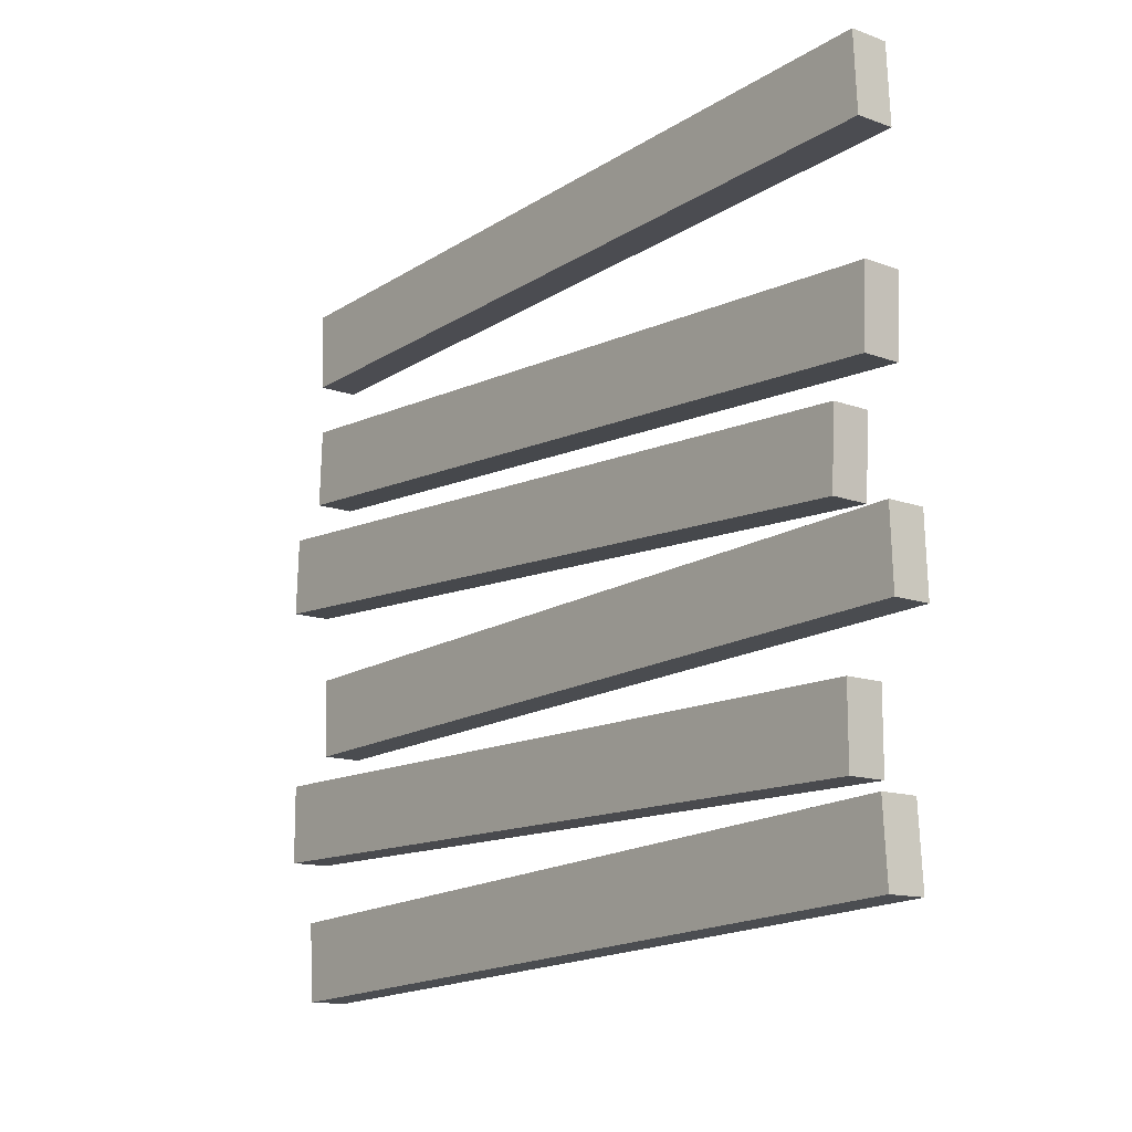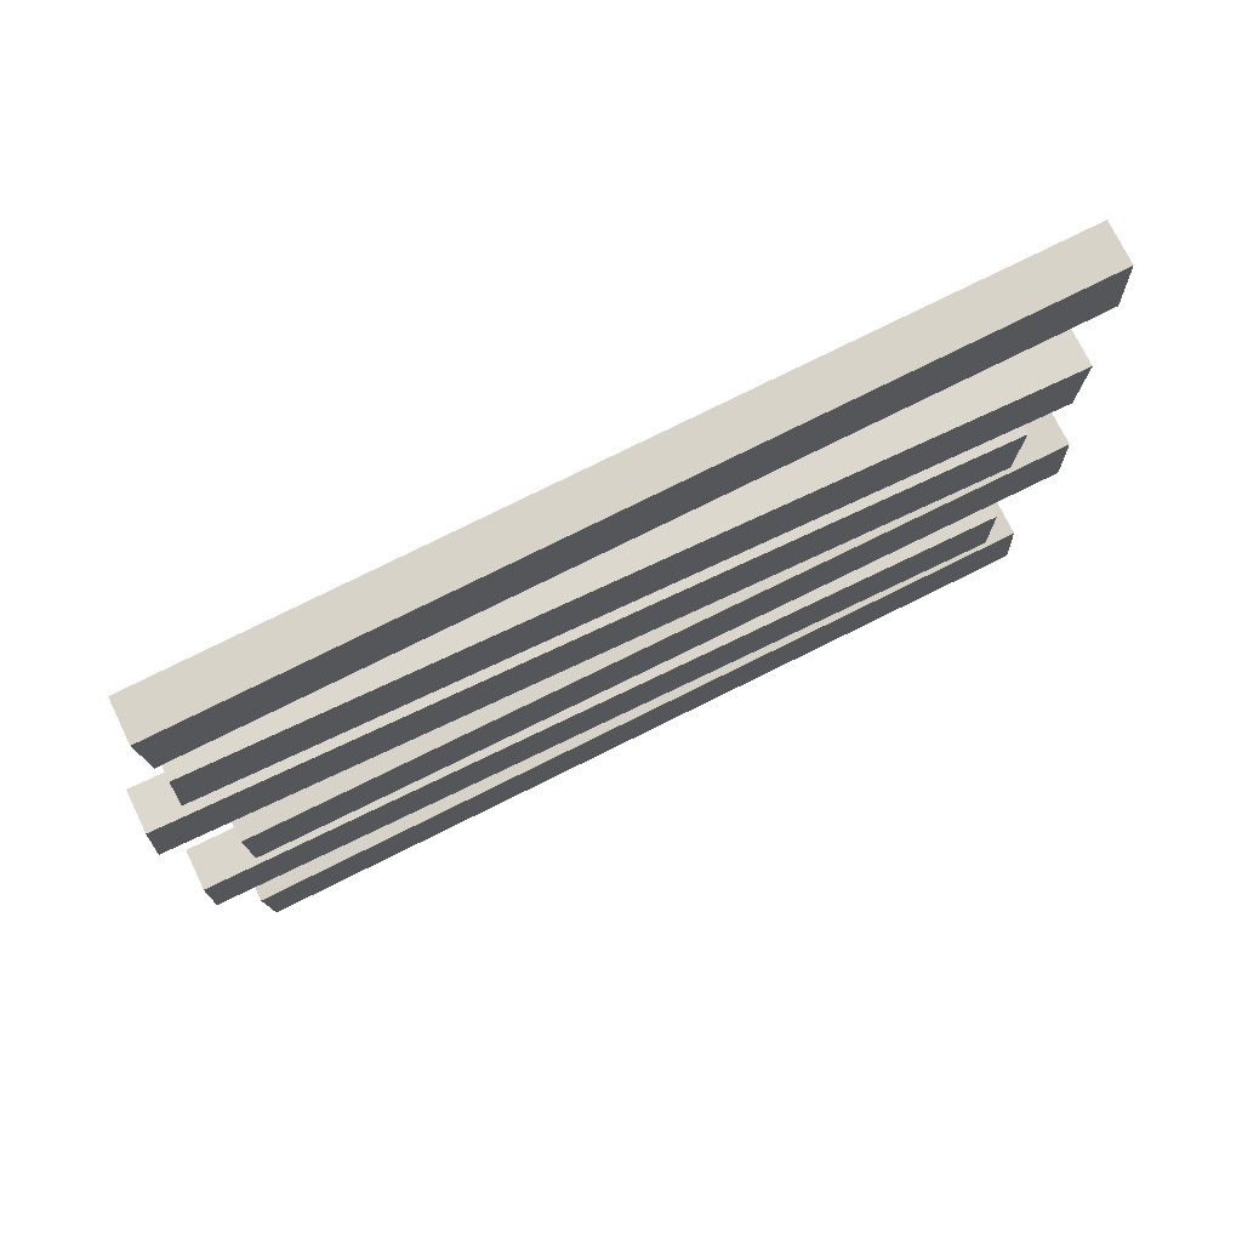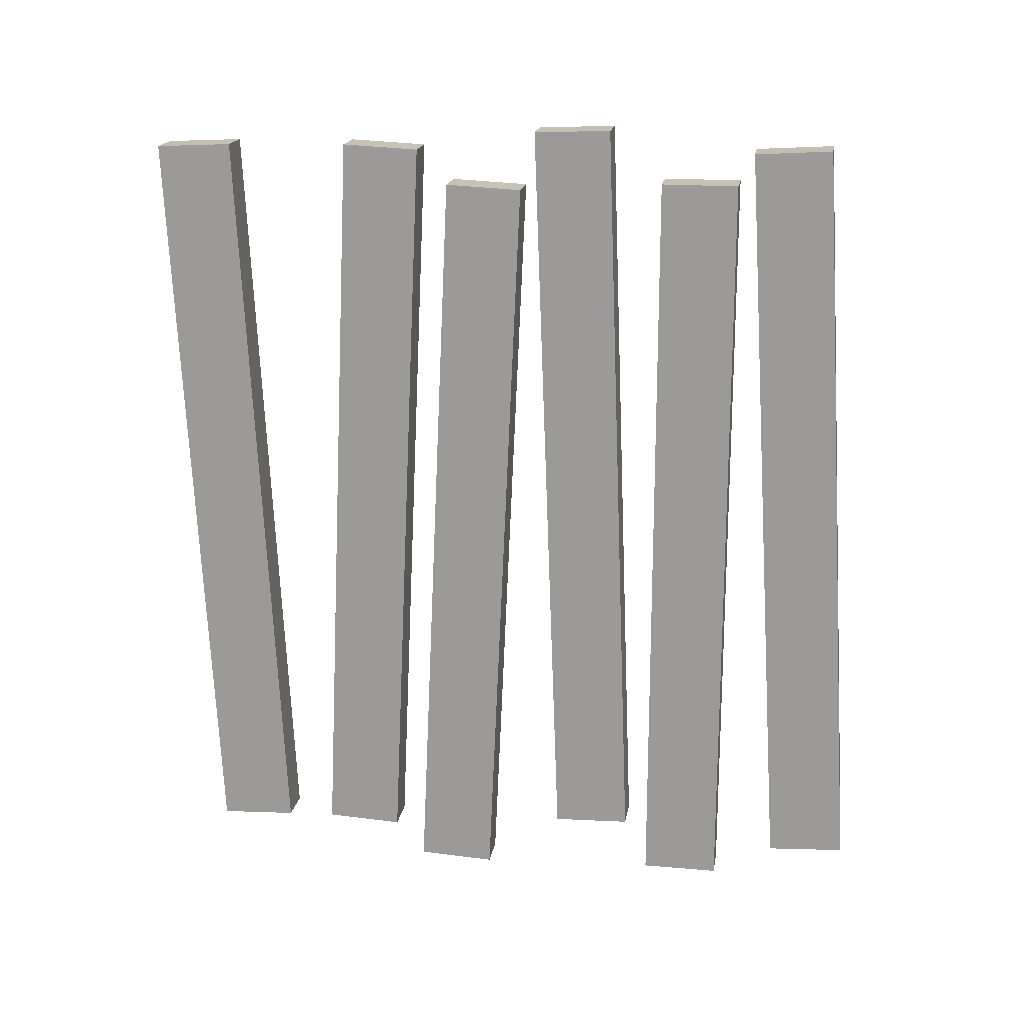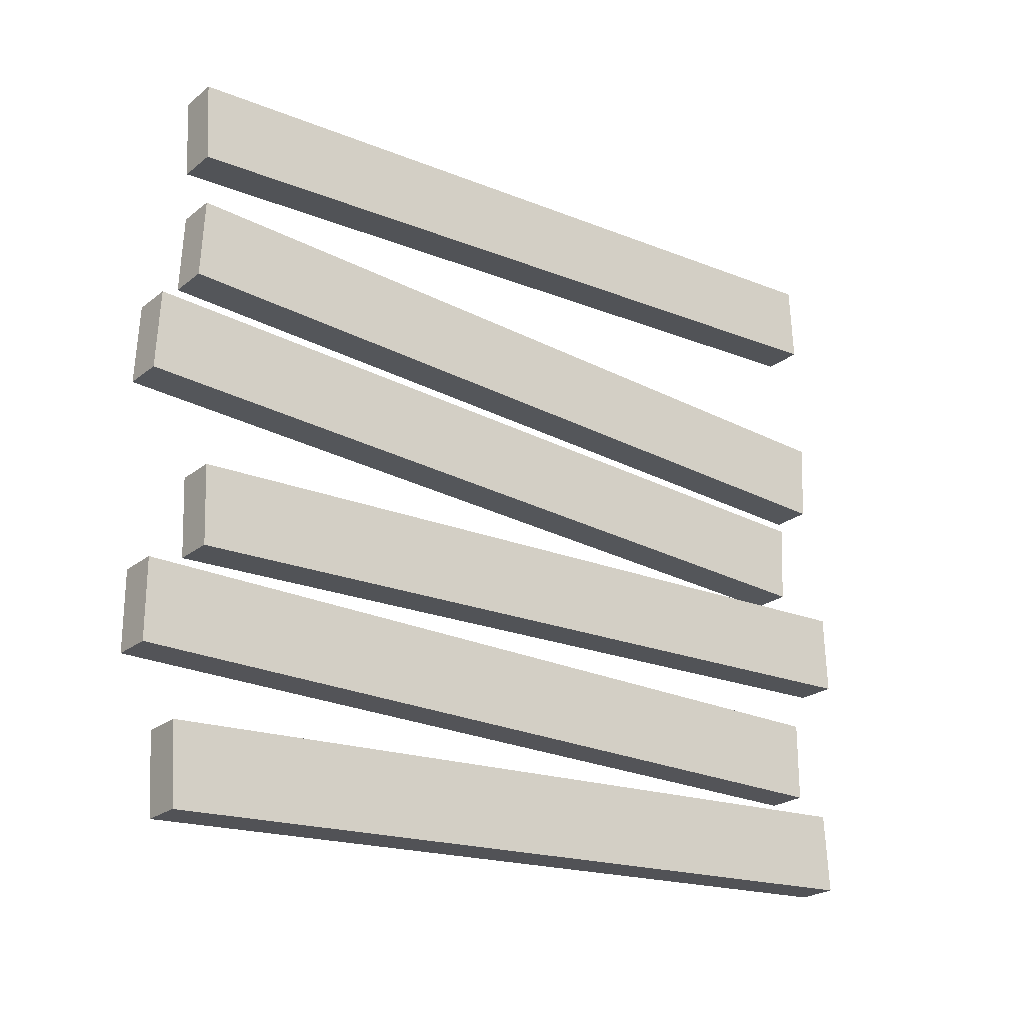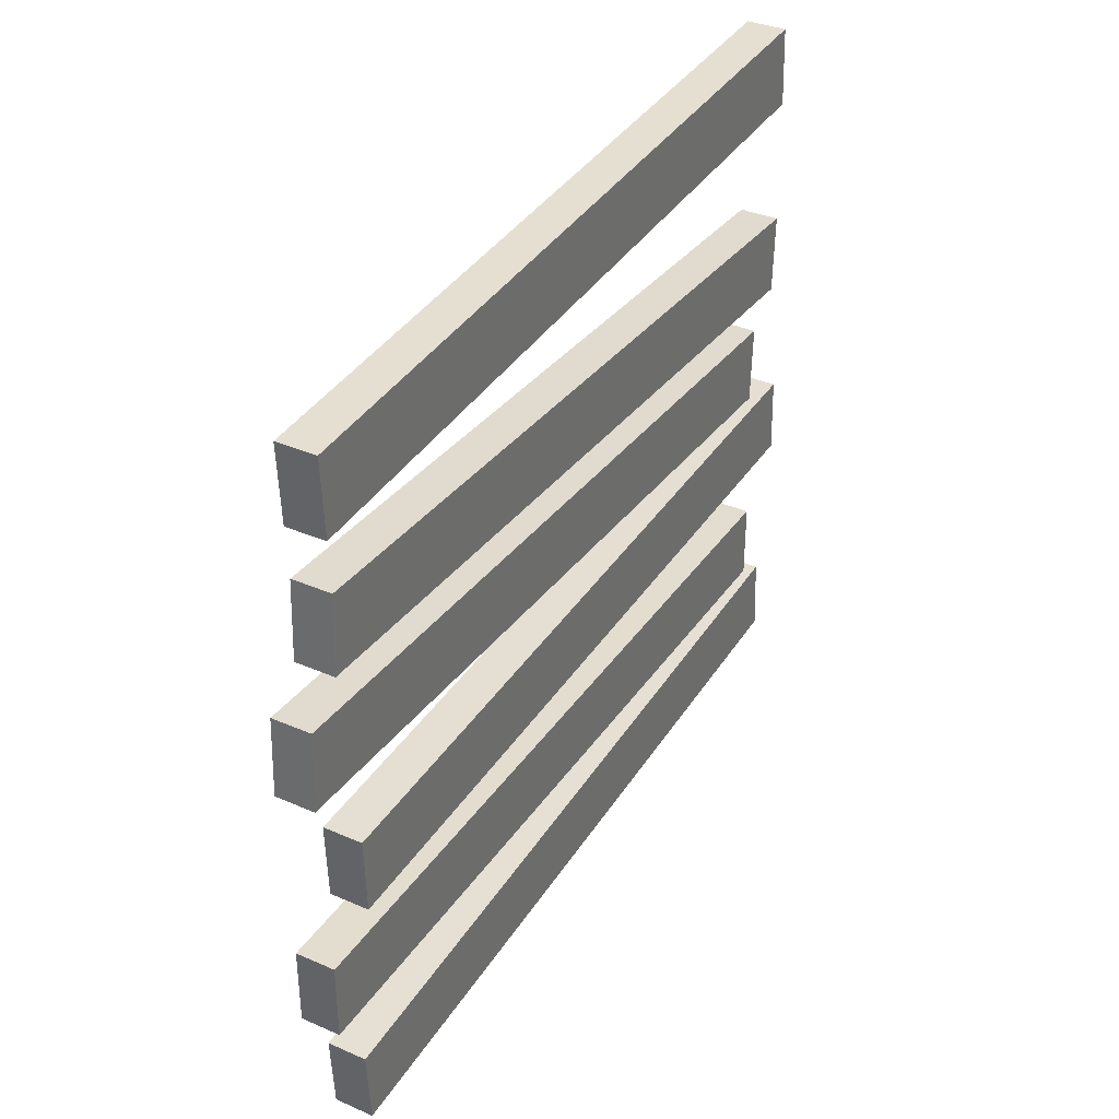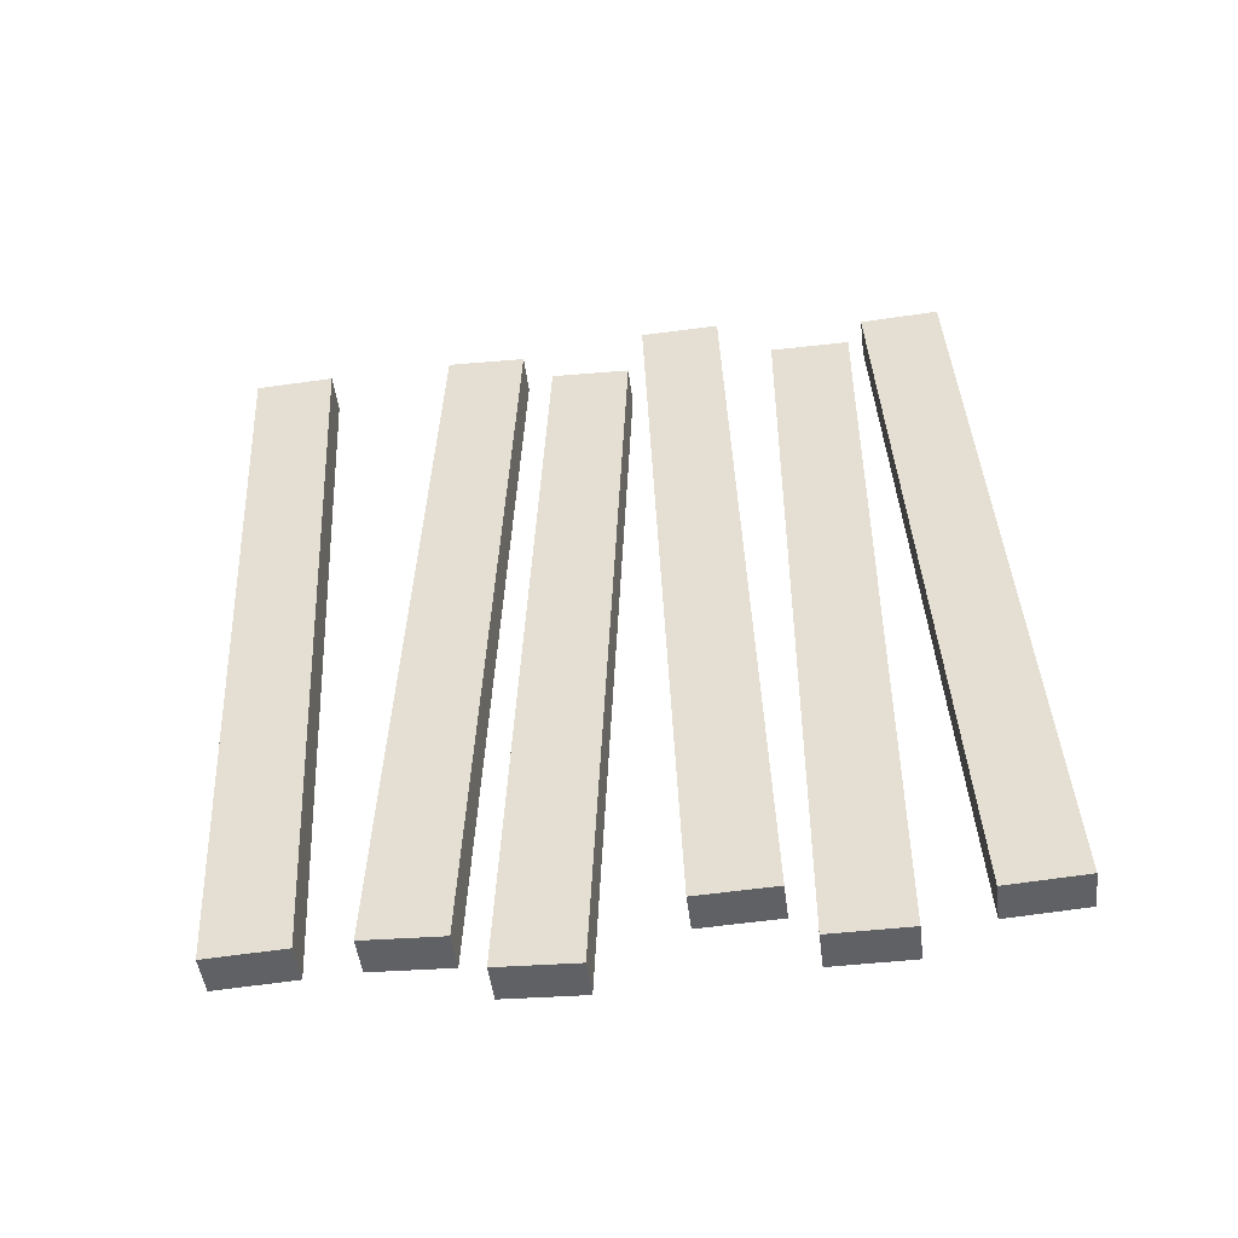
<metadata>
{"format":"obj","ext":"obj","renderer":"f3d","projection":"perspective","resolution":1024,"background":"white","views":[{"elev":-13.4,"azim":140.8,"up":"+Z"},{"elev":74.1,"azim":64.1,"up":"+Z"},{"elev":18.5,"azim":99.5,"up":"+Y"},{"elev":-23.6,"azim":52.3,"up":"+Z"},{"elev":35.6,"azim":29.8,"up":"+Z"},{"elev":-48.5,"azim":97.2,"up":"+Y"}]}
</metadata>
<code>
o Cube.002
v 512 -318 695.2
v 512 -321.2 759.2
v 480 -318 695.2
v 480 -321.2 759.2
v 512 321.2 727.2
v 512 318 791.1
v 480 321.2 727.2
v 480 318 791.1
v 512 -318.9 590.4
v 512 -316.1 654.4
v 480 -318.9 590.4
v 480 -316.1 654.4
v 512 320.4 561.5
v 512 323.3 625.5
v 480 320.4 561.5
v 480 323.3 625.5
v 512 -351 501.1
v 512 -348.2 565
v 480 -351 501.1
v 480 -348.2 565
v 512 288.3 472.1
v 512 291.2 536.1
v 480 288.3 472.1
v 480 291.2 536.1
v 512 -343.7 288
v 512 -343.7 352
v 480 -343.7 288
v 480 -343.7 352
v 512 296.3 288
v 512 296.3 352
v 480 296.3 288
v 480 296.3 352
v 512 -311.8 172.7
v 512 -315.6 236.6
v 480 -311.8 172.7
v 480 -315.6 236.6
v 512 327.1 211.4
v 512 323.2 275.3
v 480 327.1 211.4
v 480 323.2 275.3
v 512 -299.8 371.9
v 512 -302.2 435.9
v 480 -299.8 371.9
v 480 -302.2 435.9
v 512 339.8 396.1
v 512 337.3 460.1
v 480 339.8 396.1
v 480 337.3 460.1
f 1 2 4 3
f 3 4 8 7
f 7 8 6 5
f 5 6 2 1
f 3 7 5 1
f 8 4 2 6
f 9 10 12 11
f 11 12 16 15
f 15 16 14 13
f 13 14 10 9
f 11 15 13 9
f 16 12 10 14
f 17 18 20 19
f 19 20 24 23
f 23 24 22 21
f 21 22 18 17
f 19 23 21 17
f 24 20 18 22
f 25 26 28 27
f 27 28 32 31
f 31 32 30 29
f 29 30 26 25
f 27 31 29 25
f 32 28 26 30
f 33 34 36 35
f 35 36 40 39
f 39 40 38 37
f 37 38 34 33
f 35 39 37 33
f 40 36 34 38
f 41 42 44 43
f 43 44 48 47
f 47 48 46 45
f 45 46 42 41
f 43 47 45 41
f 48 44 42 46

</code>
